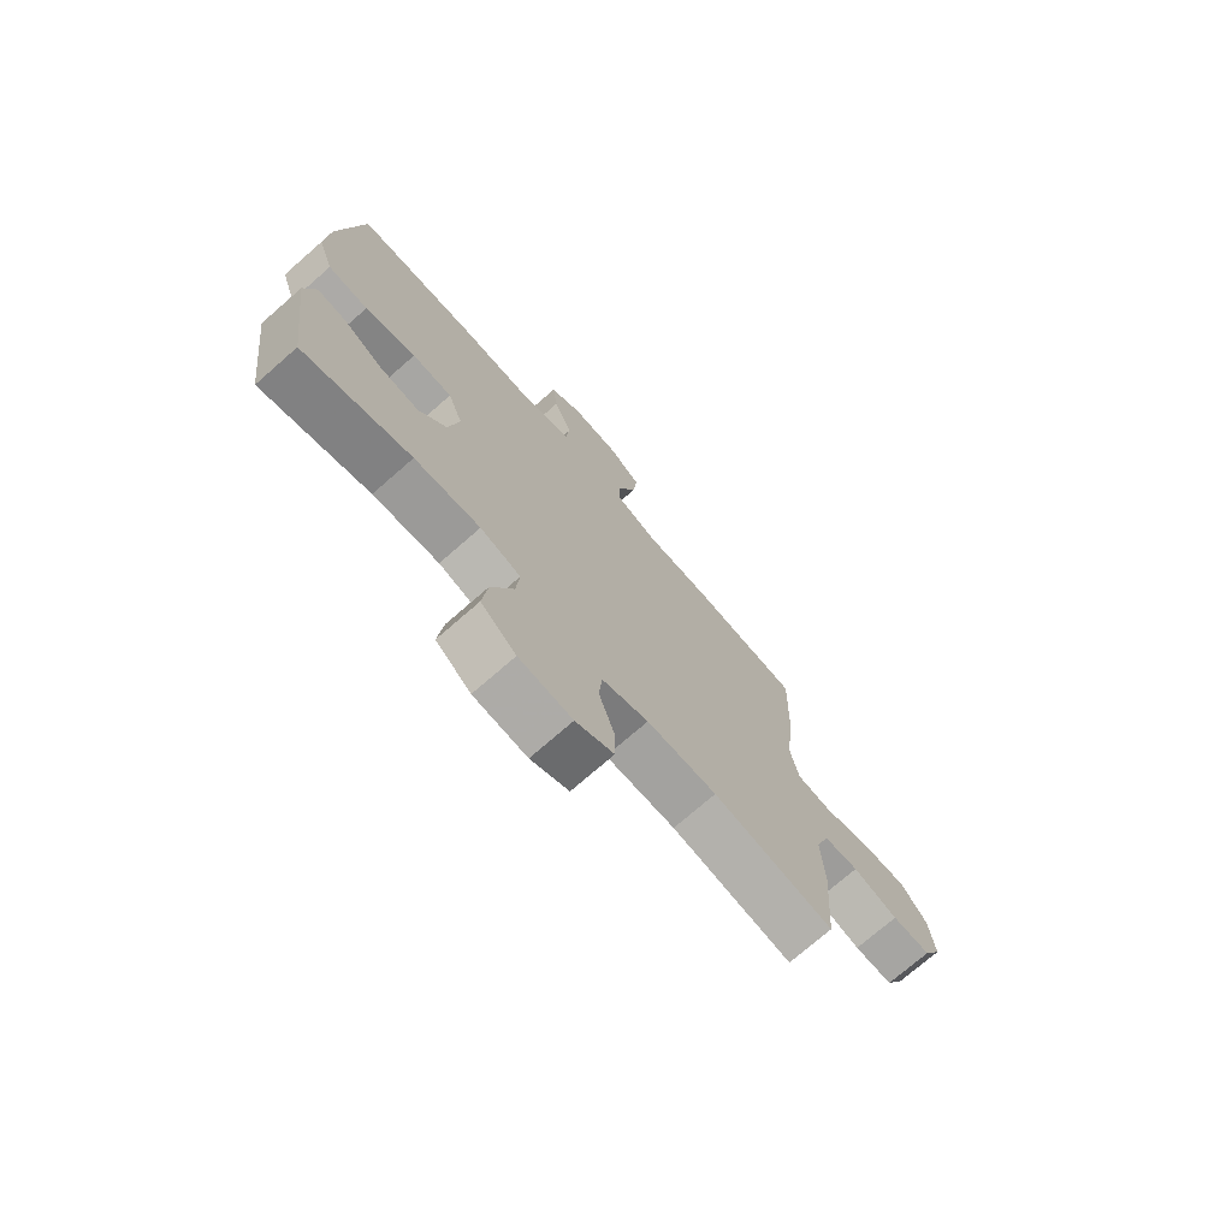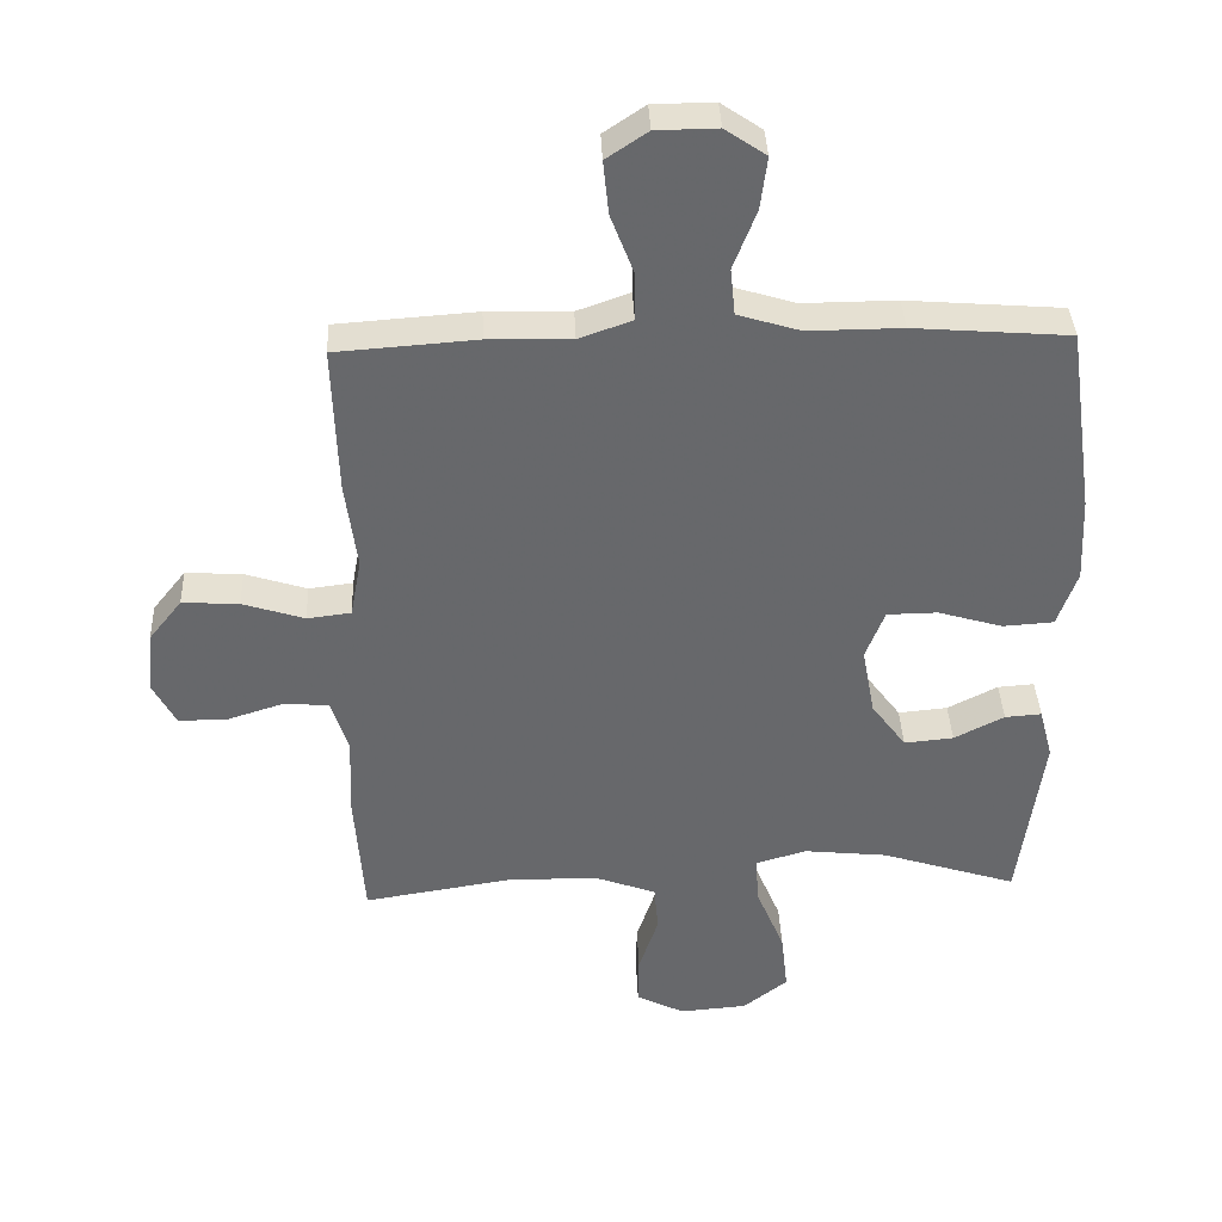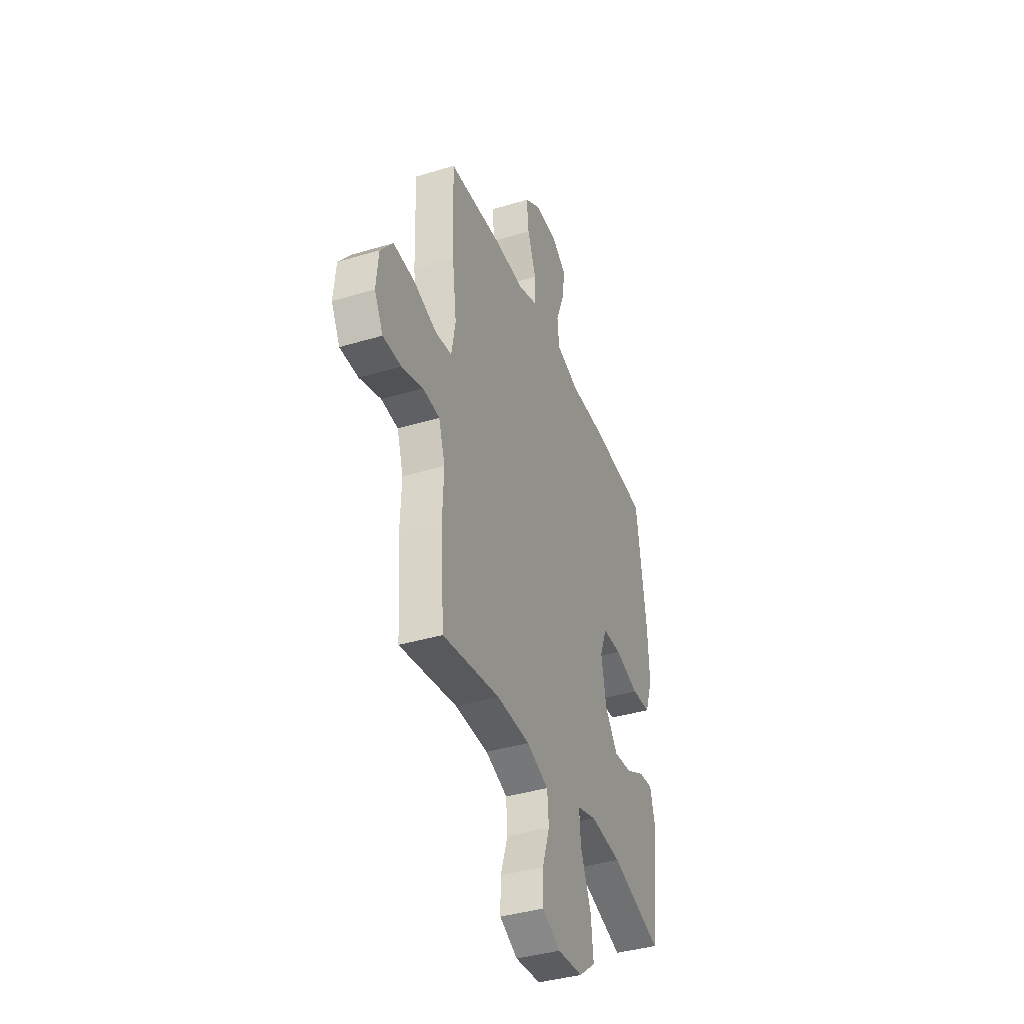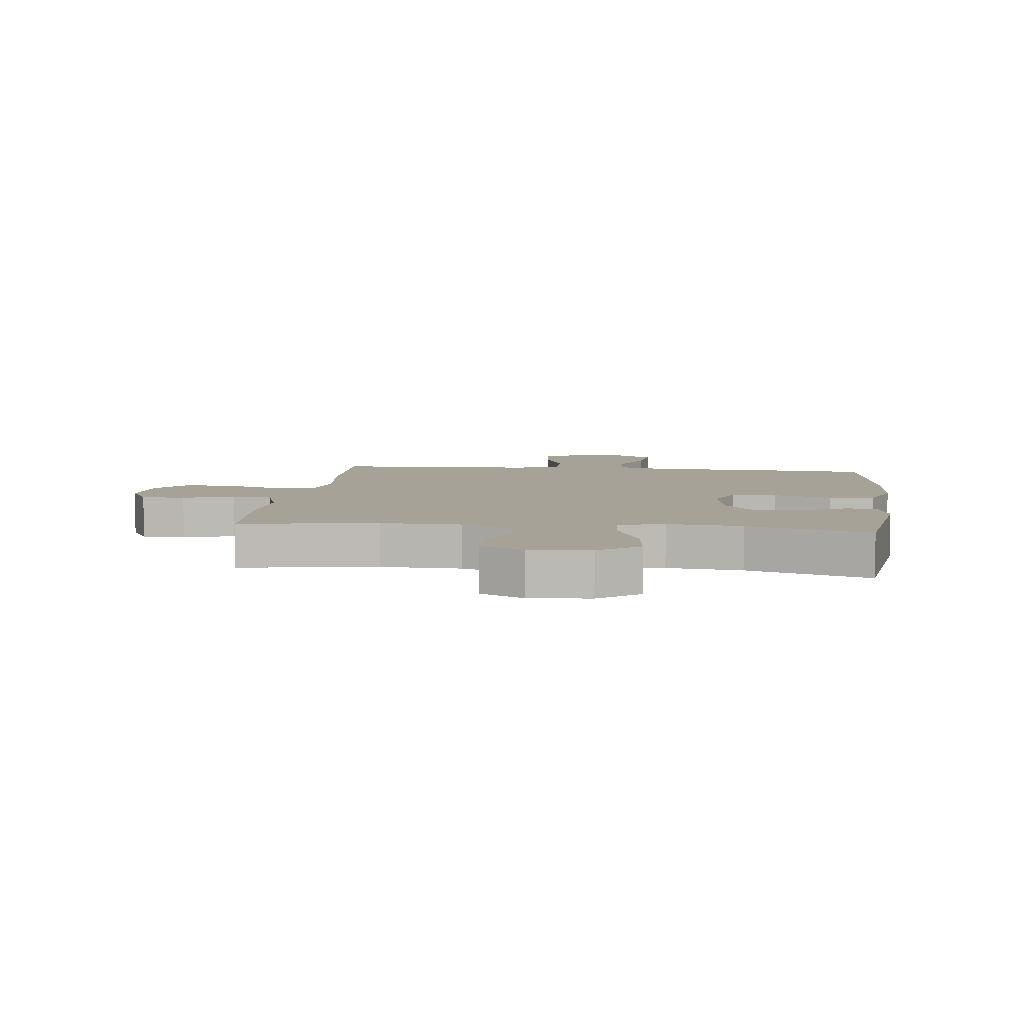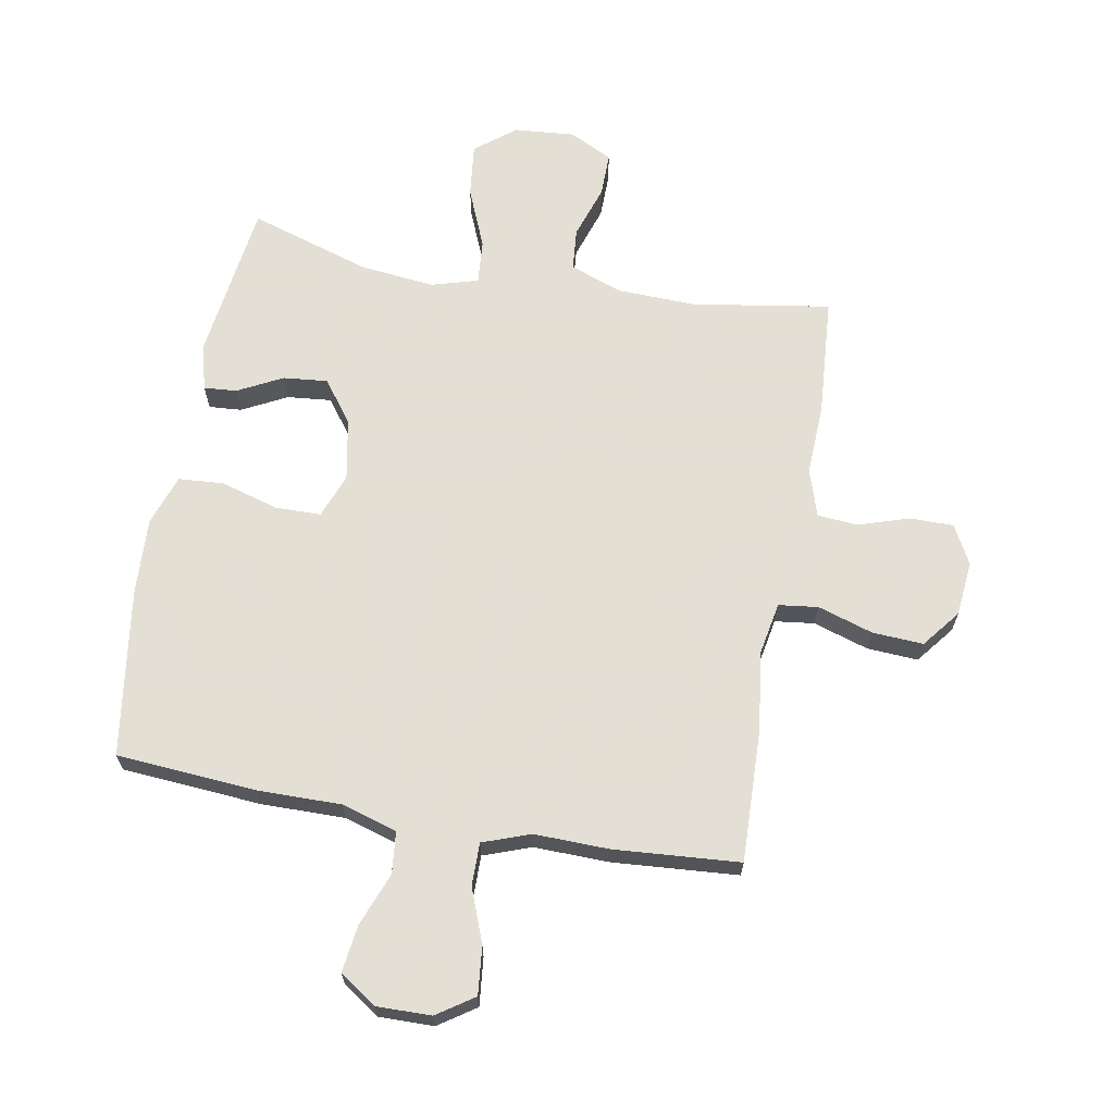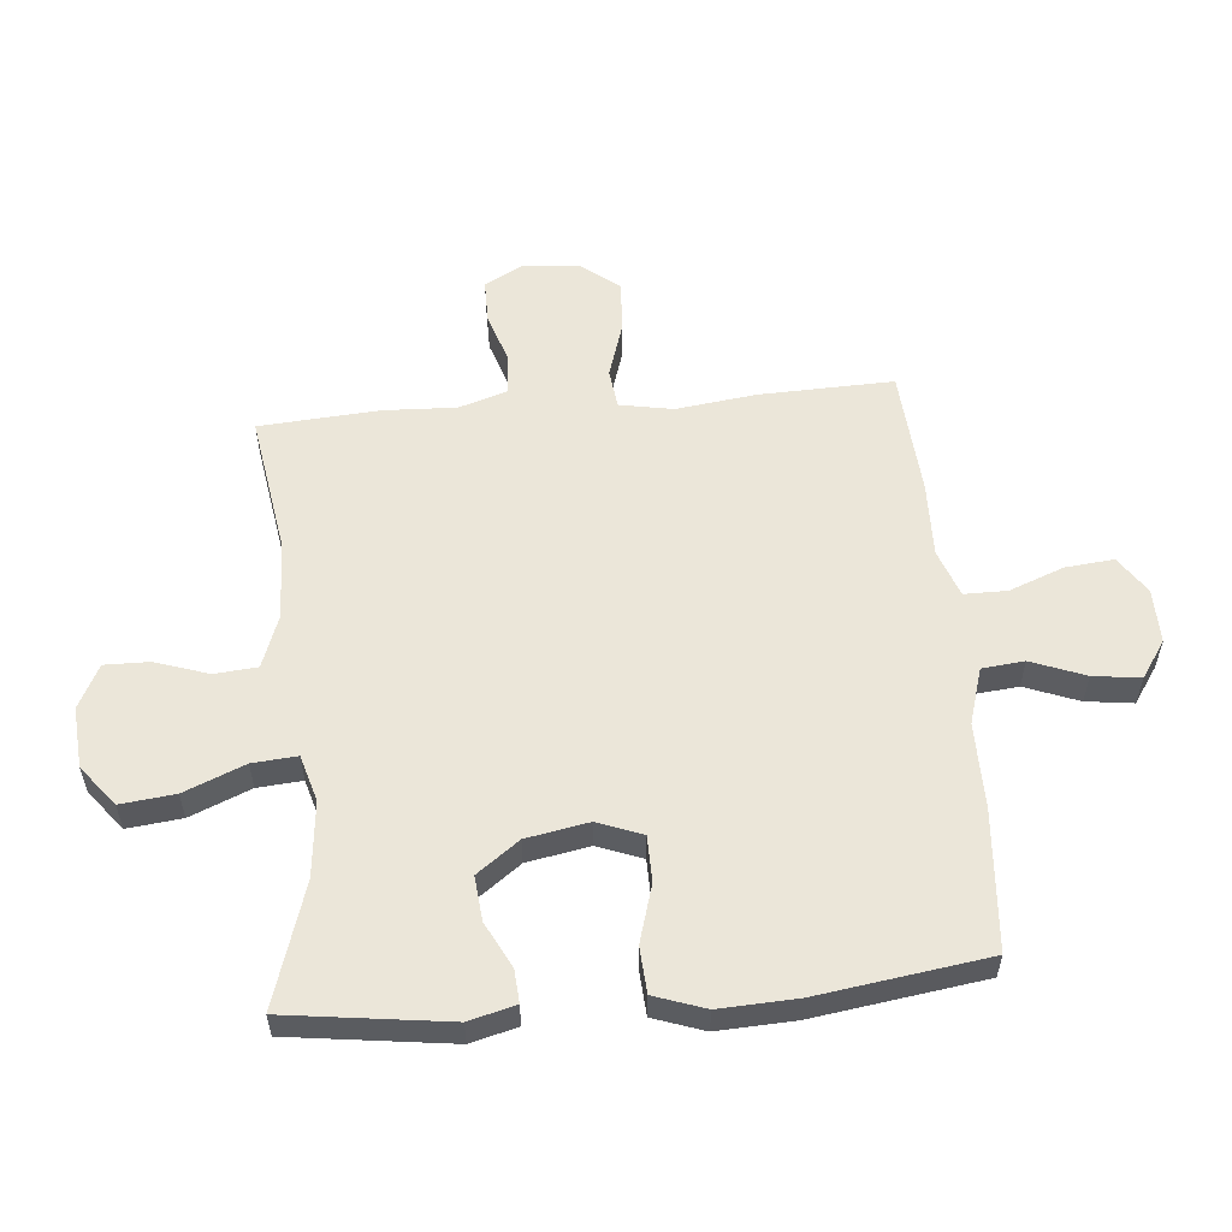
<metadata>
{"format":"obj","ext":"obj","renderer":"f3d","projection":"perspective","resolution":1024,"background":"white","views":[{"elev":-73.6,"azim":-48.9,"up":"+Z"},{"elev":37.9,"azim":177.6,"up":"+Z"},{"elev":-39.0,"azim":110.7,"up":"+Z"},{"elev":6.4,"azim":-173.2,"up":"+Y"},{"elev":66.3,"azim":10.1,"up":"+Y"},{"elev":56.3,"azim":-95.1,"up":"+Y"}]}
</metadata>
<code>
v -0.5 0.07 0.5
v -0.27 0.07 0.518
v -0.132 0.07 0.517
v -0.04 0.07 0.545
v -0.033 0.07 0.614
v -0.067 0.07 0.702
v -0.077 0.07 0.779
v -0.017 0.07 0.82
v 0.073 0.07 0.819
v 0.134 0.07 0.778
v 0.126 0.07 0.699
v 0.092 0.07 0.61
v 0.092 0.07 0.54
v 0.17 0.07 0.512
v 0.293 0.07 0.515
v 0.5 0.07 0.5
v 0.493 0.07 0.281
v 0.476 0.07 0.15
v 0.492 0.07 0.063
v 0.557 0.07 0.055
v 0.648 0.07 0.084
v 0.732 0.07 0.089
v 0.781 0.07 0.027
v 0.79 0.07 -0.064
v 0.756 0.07 -0.128
v 0.684 0.07 -0.128
v 0.6 0.07 -0.101
v 0.534 0.07 -0.107
v 0.509 0.07 -0.185
v 0.514 0.07 -0.304
v 0.5 0.07 -0.5
v 0.274 0.07 -0.464
v 0.143 0.07 -0.468
v 0.056 0.07 -0.5
v 0.05 0.07 -0.57
v 0.079 0.07 -0.657
v 0.08 0.07 -0.73
v 0.009 0.07 -0.766
v -0.091 0.07 -0.758
v -0.157 0.07 -0.706
v -0.147 0.07 -0.617
v -0.106 0.07 -0.518
v -0.1 0.07 -0.445
v -0.176 0.07 -0.423
v -0.299 0.07 -0.436
v -0.5 0.07 -0.5
v -0.535 0.07 -0.236
v -0.515 0.07 -0.16
v -0.461 0.07 -0.164
v -0.387 0.07 -0.202
v -0.314 0.07 -0.209
v -0.263 0.07 -0.14
v -0.244 0.07 -0.038
v -0.272 0.07 0.035
v -0.347 0.07 0.036
v -0.442 0.07 0.008
v -0.517 0.07 0.013
v -0.546 0.07 0.096
v -0.54 0.07 0.223
v -0.5 0 0.5
v -0.27 0 0.518
v -0.132 0 0.517
v -0.04 0 0.545
v -0.033 0 0.614
v -0.067 0 0.702
v -0.077 0 0.779
v -0.017 0 0.82
v 0.073 0 0.819
v 0.134 0 0.778
v 0.126 0 0.699
v 0.092 0 0.61
v 0.092 0 0.54
v 0.17 0 0.512
v 0.293 0 0.515
v 0.5 0 0.5
v 0.493 0 0.281
v 0.476 0 0.15
v 0.492 0 0.063
v 0.557 0 0.055
v 0.648 0 0.084
v 0.732 0 0.089
v 0.781 0 0.027
v 0.79 0 -0.064
v 0.756 0 -0.128
v 0.684 0 -0.128
v 0.6 0 -0.101
v 0.534 0 -0.107
v 0.509 0 -0.185
v 0.514 0 -0.304
v 0.5 0 -0.5
v 0.274 0 -0.464
v 0.143 0 -0.468
v 0.056 0 -0.5
v 0.05 0 -0.57
v 0.079 0 -0.657
v 0.08 0 -0.73
v 0.009 0 -0.766
v -0.091 0 -0.758
v -0.157 0 -0.706
v -0.147 0 -0.617
v -0.106 0 -0.518
v -0.1 0 -0.445
v -0.176 0 -0.423
v -0.299 0 -0.436
v -0.5 0 -0.5
v -0.535 0 -0.236
v -0.515 0 -0.16
v -0.461 0 -0.164
v -0.387 0 -0.202
v -0.314 0 -0.209
v -0.263 0 -0.14
v -0.244 0 -0.038
v -0.272 0 0.035
v -0.347 0 0.036
v -0.442 0 0.008
v -0.517 0 0.013
v -0.546 0 0.096
v -0.54 0 0.223
f 1 2 3
f 59 1 3
f 58 59 3
f 57 58 3
f 56 57 3
f 55 56 3
f 54 55 3 4
f 53 54 4
f 52 53 4
f 48 49 50
f 47 48 50
f 46 47 50
f 45 46 50
f 44 45 50 51
f 43 44 51 52
f 40 41 42
f 39 40 42
f 38 39 42
f 37 38 42
f 36 37 42
f 35 36 42
f 34 35 42 43
f 43 52 4
f 34 43 4
f 33 34 4
f 29 30 31 32
f 33 4 5
f 32 33 5
f 29 32 5
f 28 29 5
f 25 26 27
f 24 25 27
f 23 24 27
f 22 23 27
f 21 22 27
f 20 21 27
f 19 20 27 28
f 16 17 18
f 15 16 18
f 14 15 18
f 13 14 18 19
f 10 11 12
f 9 10 12
f 8 9 12
f 7 8 12
f 6 7 12
f 5 6 12
f 5 12 13
f 5 13 19 28
f 62 61 60
f 62 60 118
f 62 118 117
f 62 117 116
f 62 116 115
f 62 115 114
f 63 62 114 113
f 63 113 112
f 63 112 111
f 109 108 107
f 109 107 106
f 109 106 105
f 109 105 104
f 110 109 104 103
f 111 110 103 102
f 101 100 99
f 101 99 98
f 101 98 97
f 101 97 96
f 101 96 95
f 101 95 94
f 102 101 94 93
f 63 111 102
f 63 102 93
f 63 93 92
f 91 90 89 88
f 64 63 92
f 64 92 91
f 64 91 88
f 64 88 87
f 86 85 84
f 86 84 83
f 86 83 82
f 86 82 81
f 86 81 80
f 86 80 79
f 87 86 79 78
f 77 76 75
f 77 75 74
f 77 74 73
f 78 77 73 72
f 71 70 69
f 71 69 68
f 71 68 67
f 71 67 66
f 71 66 65
f 71 65 64
f 72 71 64
f 87 78 72 64
f 1 60 61 2
f 2 61 62 3
f 3 62 63 4
f 4 63 64 5
f 5 64 65 6
f 6 65 66 7
f 7 66 67 8
f 8 67 68 9
f 9 68 69 10
f 10 69 70 11
f 11 70 71 12
f 12 71 72 13
f 13 72 73 14
f 14 73 74 15
f 15 74 75 16
f 16 75 76 17
f 17 76 77 18
f 18 77 78 19
f 19 78 79 20
f 20 79 80 21
f 21 80 81 22
f 22 81 82 23
f 23 82 83 24
f 24 83 84 25
f 25 84 85 26
f 26 85 86 27
f 27 86 87 28
f 28 87 88 29
f 29 88 89 30
f 30 89 90 31
f 31 90 91 32
f 32 91 92 33
f 33 92 93 34
f 34 93 94 35
f 35 94 95 36
f 36 95 96 37
f 37 96 97 38
f 38 97 98 39
f 39 98 99 40
f 40 99 100 41
f 41 100 101 42
f 42 101 102 43
f 43 102 103 44
f 44 103 104 45
f 45 104 105 46
f 46 105 106 47
f 47 106 107 48
f 48 107 108 49
f 49 108 109 50
f 50 109 110 51
f 51 110 111 52
f 52 111 112 53
f 53 112 113 54
f 54 113 114 55
f 55 114 115 56
f 56 115 116 57
f 57 116 117 58
f 58 117 118 59
f 59 118 60 1

</code>
